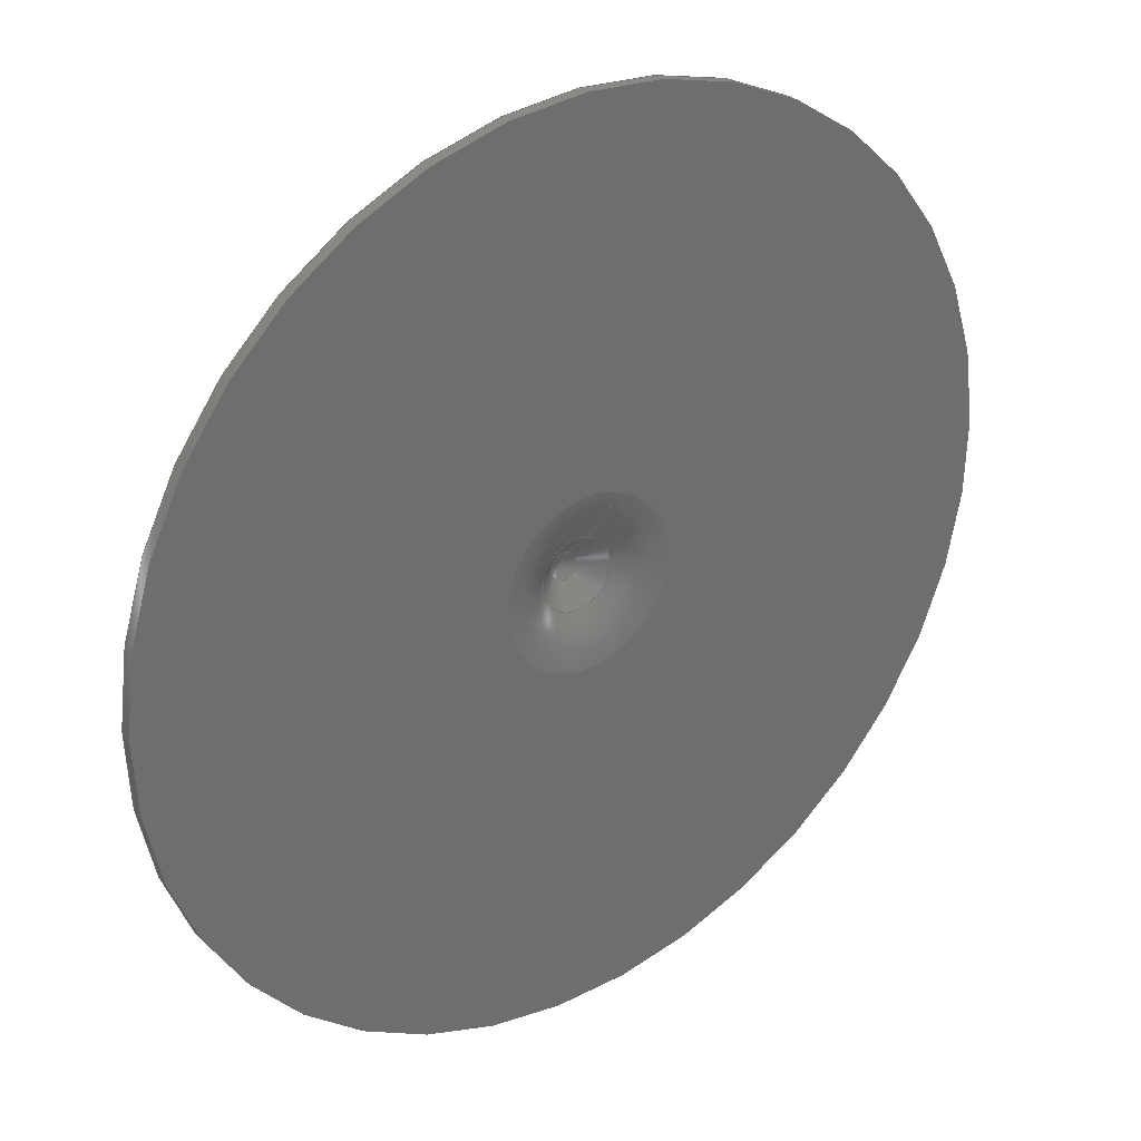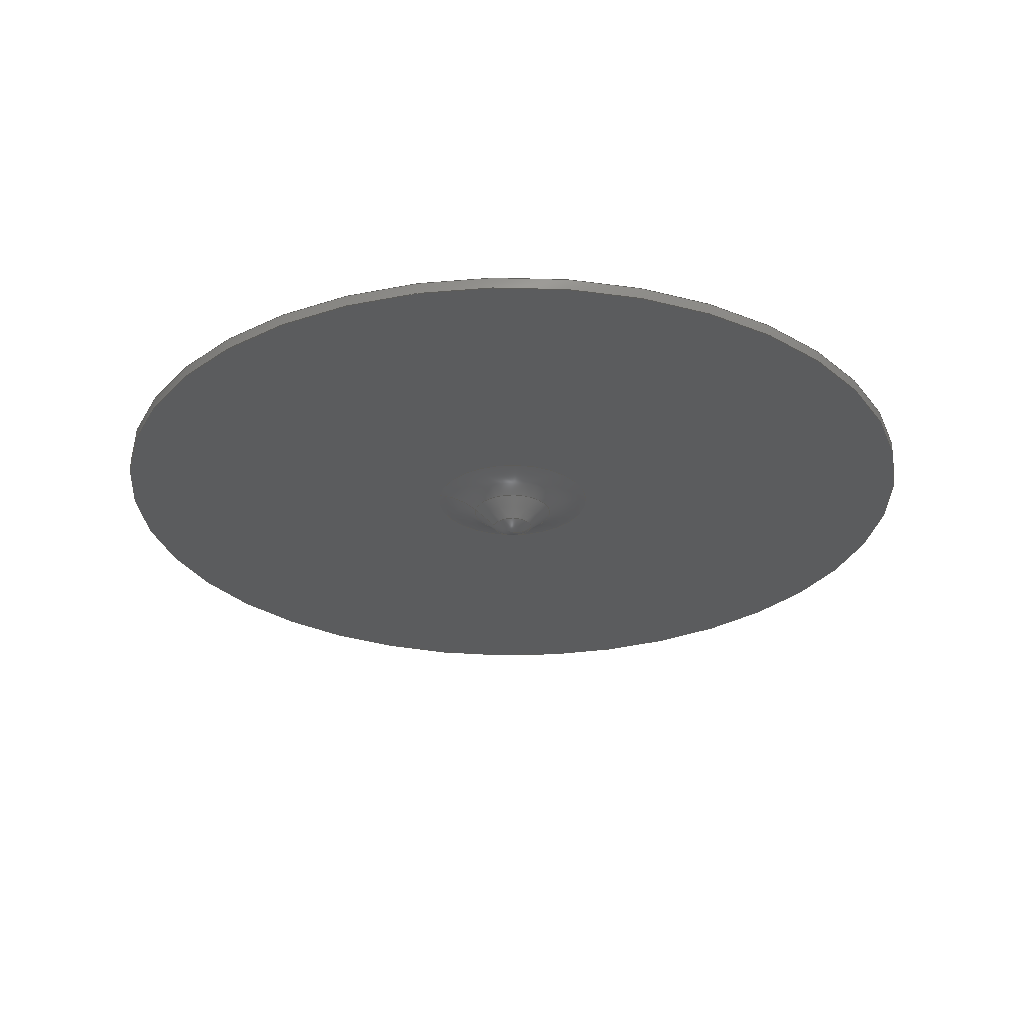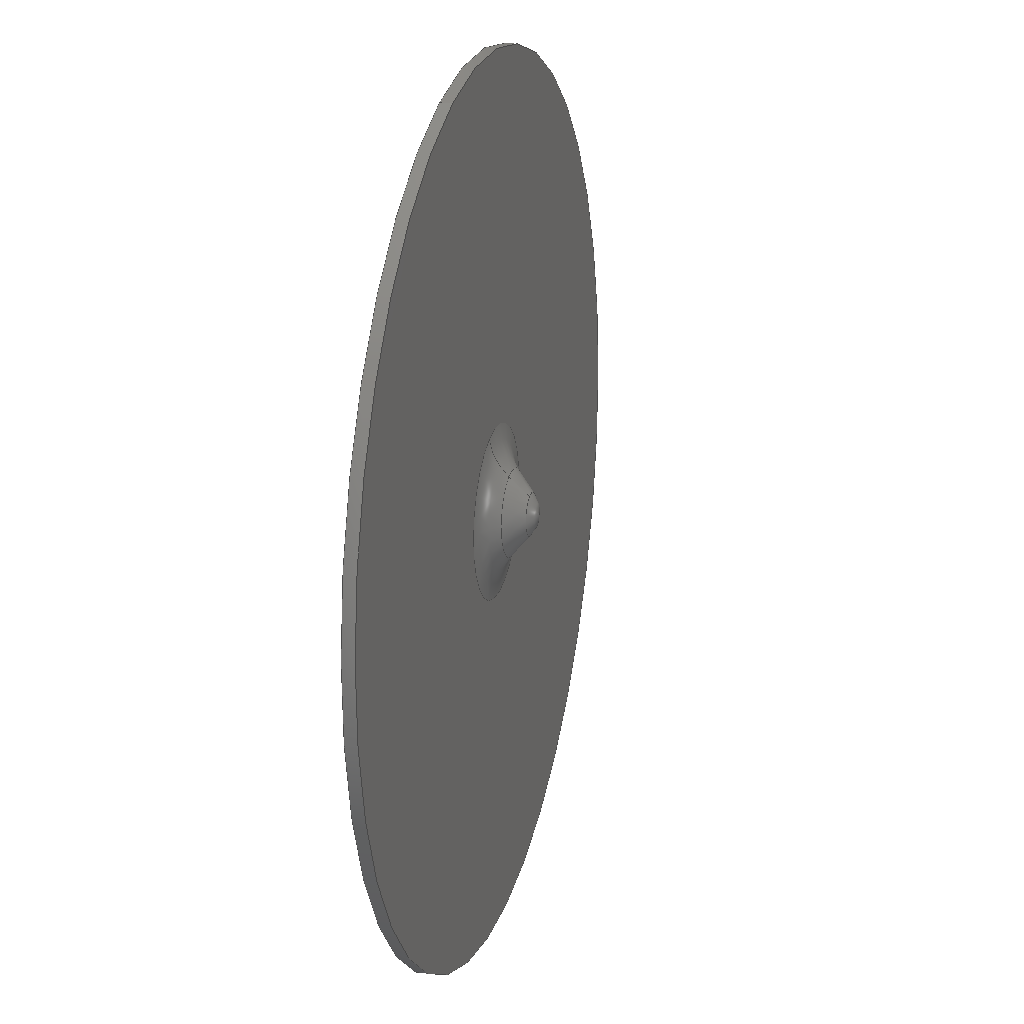
<metadata>
{"format":"step","ext":"step","renderer":"f3d","projection":"perspective","resolution":1024,"background":"white","views":[{"elev":30.1,"azim":-36.4,"up":"+Y"},{"elev":-28.0,"azim":-118.6,"up":"+Z"},{"elev":19.4,"azim":104.5,"up":"+Y"}]}
</metadata>
<code>
ISO-10303-21;
DATA;
#1=(NAMED_UNIT(*)PLANE_ANGLE_UNIT()SI_UNIT($,.RADIAN.));
#2=PLANE_ANGLE_MEASURE_WITH_UNIT(PLANE_ANGLE_MEASURE(0.01745),#1);
#3=(CONVERSION_BASED_UNIT('DEGREE',#2)NAMED_UNIT(#4)PLANE_ANGLE_UNIT());
#4=DIMENSIONAL_EXPONENTS(0,0,0,0,0,0,0);
#5=(NAMED_UNIT(*)SI_UNIT($,.STERADIAN.)SOLID_ANGLE_UNIT());
#6=(LENGTH_UNIT()NAMED_UNIT(*)SI_UNIT(.MILLI.,.METRE.));
#7=UNCERTAINTY_MEASURE_WITH_UNIT(LENGTH_MEASURE(0.001),#6,'DISTANCE_ACCURACY_VALUE','Maximum Tolerance applied to model');
#8=(GEOMETRIC_REPRESENTATION_CONTEXT(3)GLOBAL_UNCERTAINTY_ASSIGNED_CONTEXT((#7))GLOBAL_UNIT_ASSIGNED_CONTEXT((#6,#3,#5))REPRESENTATION_CONTEXT('','root'));
#9=CARTESIAN_POINT('',(0,0,0));
#10=DIRECTION('',(0,0,1));
#11=DIRECTION('',(1,0,0));
#12=AXIS2_PLACEMENT_3D('TS3D_PRODUCT_CSYS',#9,#10,#11);
#13=(NAMED_UNIT(*)PLANE_ANGLE_UNIT()SI_UNIT($,.RADIAN.));
#14=PLANE_ANGLE_MEASURE_WITH_UNIT(PLANE_ANGLE_MEASURE(0.01745),#13);
#15=(CONVERSION_BASED_UNIT('DEGREE',#14)NAMED_UNIT(#16)PLANE_ANGLE_UNIT());
#16=DIMENSIONAL_EXPONENTS(0,0,0,0,0,0,0);
#17=(NAMED_UNIT(*)SI_UNIT($,.STERADIAN.)SOLID_ANGLE_UNIT());
#18=(LENGTH_UNIT()NAMED_UNIT(*)SI_UNIT(.MILLI.,.METRE.));
#19=UNCERTAINTY_MEASURE_WITH_UNIT(LENGTH_MEASURE(0.001),#18,'DISTANCE_ACCURACY_VALUE','Maximum Tolerance applied to model');
#20=(GEOMETRIC_REPRESENTATION_CONTEXT(3)GLOBAL_UNCERTAINTY_ASSIGNED_CONTEXT((#19))GLOBAL_UNIT_ASSIGNED_CONTEXT((#18,#15,#17))REPRESENTATION_CONTEXT('','0 ROVER-1K_v3_RCA.stp'));
#21=CARTESIAN_POINT('',(0,0,0));
#22=DIRECTION('',(0,0,1));
#23=DIRECTION('',(1,0,-0));
#24=AXIS2_PLACEMENT_3D('',#21,#22,#23);
#25=ITEM_DEFINED_TRANSFORMATION('','',#24,#12);
#26=(REPRESENTATION_RELATIONSHIP('','',#294,#302)REPRESENTATION_RELATIONSHIP_WITH_TRANSFORMATION(#25)SHAPE_REPRESENTATION_RELATIONSHIP());
#27=NEXT_ASSEMBLY_USAGE_OCCURRENCE('0 ROVER-1K_v3_RCA.stp_1','0 ROVER-1K_v3_RCA.stp','0 ROVER-1K_v3_RCA.stp',#306,#298,$);
#28=PRODUCT_DEFINITION_SHAPE('','',#27);
#29=CONTEXT_DEPENDENT_SHAPE_REPRESENTATION(#26,#28);
#30=(NAMED_UNIT(*)PLANE_ANGLE_UNIT()SI_UNIT($,.RADIAN.));
#31=PLANE_ANGLE_MEASURE_WITH_UNIT(PLANE_ANGLE_MEASURE(0.01745),#30);
#32=(CONVERSION_BASED_UNIT('DEGREE',#31)NAMED_UNIT(#33)PLANE_ANGLE_UNIT());
#33=DIMENSIONAL_EXPONENTS(0,0,0,0,0,0,0);
#34=(NAMED_UNIT(*)SI_UNIT($,.STERADIAN.)SOLID_ANGLE_UNIT());
#35=(LENGTH_UNIT()NAMED_UNIT(*)SI_UNIT(.MILLI.,.METRE.));
#36=UNCERTAINTY_MEASURE_WITH_UNIT(LENGTH_MEASURE(1e-05),#35,'DISTANCE_ACCURACY_VALUE','Maximum Tolerance applied to model');
#37=(GEOMETRIC_REPRESENTATION_CONTEXT(3)GLOBAL_UNCERTAINTY_ASSIGNED_CONTEXT((#36))GLOBAL_UNIT_ASSIGNED_CONTEXT((#35,#32,#34))REPRESENTATION_CONTEXT('','EX-RV1K-13 CONTACTO COBRE'));
#38=CARTESIAN_POINT('',(0,0,0));
#39=DIRECTION('',(0,0,1));
#40=DIRECTION('',(1,0,-0));
#41=AXIS2_PLACEMENT_3D('',#38,#39,#40);
#42=ITEM_DEFINED_TRANSFORMATION('','',#41,#12);
#43=(REPRESENTATION_RELATIONSHIP('','',#280,#294)REPRESENTATION_RELATIONSHIP_WITH_TRANSFORMATION(#42)SHAPE_REPRESENTATION_RELATIONSHIP());
#44=NEXT_ASSEMBLY_USAGE_OCCURRENCE('EX-RV1K-13 CONTACTO COBRE_2','EX-RV1K-13 CONTACTO COBRE','EX-RV1K-13 CONTACTO COBRE',#298,#290,$);
#45=PRODUCT_DEFINITION_SHAPE('','',#44);
#46=CONTEXT_DEPENDENT_SHAPE_REPRESENTATION(#43,#45);
#47=CARTESIAN_POINT('',(0,0.9864,65.09));
#48=DIRECTION('',(-0,-0,1));
#49=DIRECTION('',(0.3262,0.9453,0));
#50=AXIS2_PLACEMENT_3D('',#47,#48,#49);
#51=TOROIDAL_SURFACE('',#50,2.585,2);
#52=CARTESIAN_POINT('',(0.4252,2.219,66.62));
#53=VERTEX_POINT('',#52);
#54=CARTESIAN_POINT('',(0.8433,3.43,67.09));
#55=VERTEX_POINT('',#54);
#56=CARTESIAN_POINT('',(0.8433,3.43,65.09));
#57=DIRECTION('',(-0.9453,0.3262,-0));
#58=DIRECTION('',(0.3262,0.9453,0));
#59=AXIS2_PLACEMENT_3D('',#56,#57,#58);
#60=CIRCLE('',#59,2);
#61=EDGE_CURVE('',#53,#55,#60,.T.);
#62=ORIENTED_EDGE('',*,*,#61,.F.);
#63=CARTESIAN_POINT('',(0,0.9864,66.62));
#64=DIRECTION('',(-0,-0,1));
#65=DIRECTION('',(0.3262,0.9453,0));
#66=AXIS2_PLACEMENT_3D('',#63,#64,#65);
#67=CIRCLE('',#66,1.304);
#68=EDGE_CURVE('',#53,#53,#67,.T.);
#69=ORIENTED_EDGE('',*,*,#68,.T.);
#70=ORIENTED_EDGE('',*,*,#61,.T.);
#71=CARTESIAN_POINT('',(0,0.9864,67.09));
#72=DIRECTION('',(-0,-0,1));
#73=DIRECTION('',(0.3262,0.9453,0));
#74=AXIS2_PLACEMENT_3D('',#71,#72,#73);
#75=CIRCLE('',#74,2.585);
#76=EDGE_CURVE('',#55,#55,#75,.T.);
#77=ORIENTED_EDGE('',*,*,#76,.F.);
#78=EDGE_LOOP('',(#62,#69,#70,#77));
#79=FACE_BOUND('',#78,.T.);
#80=ADVANCED_FACE('',(#79),#51,.F.);
#81=CARTESIAN_POINT('',(0,0.9864,66.62));
#82=DIRECTION('',(-0,-0,1));
#83=DIRECTION('',(0.3262,0.9453,0));
#84=AXIS2_PLACEMENT_3D('',#81,#82,#83);
#85=CONICAL_SURFACE('',#84,1.304,50.15);
#86=CARTESIAN_POINT('',(0.209,1.592,66.07));
#87=VERTEX_POINT('',#86);
#88=CARTESIAN_POINT('',(0.4252,2.219,66.62));
#89=DIRECTION('',(-0.2504,-0.7257,-0.6408));
#90=VECTOR('',#89,0.8632);
#91=LINE('',#88,#90);
#92=EDGE_CURVE('',#53,#87,#91,.T.);
#93=ORIENTED_EDGE('',*,*,#92,.T.);
#94=CARTESIAN_POINT('',(-0.209,0.3807,66.07));
#95=VERTEX_POINT('',#94);
#96=CARTESIAN_POINT('',(0,0.9864,66.07));
#97=DIRECTION('',(-0,-0,1));
#98=DIRECTION('',(0.3262,0.9453,0));
#99=AXIS2_PLACEMENT_3D('',#96,#97,#98);
#100=CIRCLE('',#99,0.6408);
#101=EDGE_CURVE('',#87,#95,#100,.T.);
#102=ORIENTED_EDGE('',*,*,#101,.T.);
#103=CARTESIAN_POINT('',(0,0.9864,66.07));
#104=DIRECTION('',(-0,-0,1));
#105=DIRECTION('',(0.3262,0.9453,0));
#106=AXIS2_PLACEMENT_3D('',#103,#104,#105);
#107=CIRCLE('',#106,0.6408);
#108=EDGE_CURVE('',#95,#87,#107,.T.);
#109=ORIENTED_EDGE('',*,*,#108,.T.);
#110=ORIENTED_EDGE('',*,*,#92,.F.);
#111=ORIENTED_EDGE('',*,*,#68,.F.);
#112=EDGE_LOOP('',(#93,#102,#109,#110,#111));
#113=FACE_BOUND('',#112,.T.);
#114=ADVANCED_FACE('',(#113),#85,.T.);
#115=CARTESIAN_POINT('',(0,0.9864,66.84));
#116=DIRECTION('',(-0,-0,1));
#117=DIRECTION('',(-0.3262,-0.9453,-0));
#118=AXIS2_PLACEMENT_3D('',#115,#116,#117);
#119=SPHERICAL_SURFACE('',#118,1);
#120=CARTESIAN_POINT('',(0,0.9864,65.84));
#121=VERTEX_POINT('',#120);
#122=CARTESIAN_POINT('',(0,0.9864,66.84));
#123=DIRECTION('',(0.9453,-0.3262,0));
#124=DIRECTION('',(-0.3262,-0.9453,-0));
#125=AXIS2_PLACEMENT_3D('',#122,#123,#124);
#126=CIRCLE('',#125,1);
#127=EDGE_CURVE('',#95,#121,#126,.T.);
#128=ORIENTED_EDGE('',*,*,#127,.T.);
#129=ORIENTED_EDGE('',*,*,#127,.F.);
#130=ORIENTED_EDGE('',*,*,#101,.F.);
#131=ORIENTED_EDGE('',*,*,#108,.F.);
#132=EDGE_LOOP('',(#128,#129,#130,#131));
#133=FACE_BOUND('',#132,.T.);
#134=ADVANCED_FACE('',(#133),#119,.T.);
#135=CARTESIAN_POINT('',(0,0.9864,66.84));
#136=DIRECTION('',(-0,-0,1));
#137=DIRECTION('',(0.3262,0.9453,0));
#138=AXIS2_PLACEMENT_3D('',#135,#136,#137);
#139=SPHERICAL_SURFACE('',#138,0.65);
#140=CARTESIAN_POINT('',(0.1359,1.38,66.34));
#141=VERTEX_POINT('',#140);
#142=CARTESIAN_POINT('',(0,0.9864,66.19));
#143=VERTEX_POINT('',#142);
#144=CARTESIAN_POINT('',(0,0.9864,66.84));
#145=DIRECTION('',(-0.9453,0.3262,-0));
#146=DIRECTION('',(0.3262,0.9453,0));
#147=AXIS2_PLACEMENT_3D('',#144,#145,#146);
#148=CIRCLE('',#147,0.65);
#149=EDGE_CURVE('',#141,#143,#148,.T.);
#150=ORIENTED_EDGE('',*,*,#149,.F.);
#151=CARTESIAN_POINT('',(0,0.9864,66.34));
#152=DIRECTION('',(-0,-0,1));
#153=DIRECTION('',(0.3262,0.9453,0));
#154=AXIS2_PLACEMENT_3D('',#151,#152,#153);
#155=CIRCLE('',#154,0.4165);
#156=EDGE_CURVE('',#141,#141,#155,.T.);
#157=ORIENTED_EDGE('',*,*,#156,.T.);
#158=ORIENTED_EDGE('',*,*,#149,.T.);
#159=EDGE_LOOP('',(#150,#157,#158));
#160=FACE_BOUND('',#159,.T.);
#161=ADVANCED_FACE('',(#160),#139,.F.);
#162=CARTESIAN_POINT('',(0,0.9864,66.34));
#163=DIRECTION('',(-0,-0,1));
#164=DIRECTION('',(0.3262,0.9453,0));
#165=AXIS2_PLACEMENT_3D('',#162,#163,#164);
#166=CONICAL_SURFACE('',#165,0.4165,50.15);
#167=CARTESIAN_POINT('',(0.3521,2.007,66.89));
#168=VERTEX_POINT('',#167);
#169=CARTESIAN_POINT('',(0.3521,2.007,66.89));
#170=DIRECTION('',(-0.2504,-0.7257,-0.6408));
#171=VECTOR('',#170,0.8632);
#172=LINE('',#169,#171);
#173=EDGE_CURVE('',#168,#141,#172,.T.);
#174=ORIENTED_EDGE('',*,*,#173,.F.);
#175=CARTESIAN_POINT('',(0,0.9864,66.89));
#176=DIRECTION('',(-0,-0,1));
#177=DIRECTION('',(0.3262,0.9453,0));
#178=AXIS2_PLACEMENT_3D('',#175,#176,#177);
#179=CIRCLE('',#178,1.079);
#180=EDGE_CURVE('',#168,#168,#179,.T.);
#181=ORIENTED_EDGE('',*,*,#180,.T.);
#182=ORIENTED_EDGE('',*,*,#173,.T.);
#183=ORIENTED_EDGE('',*,*,#156,.F.);
#184=EDGE_LOOP('',(#174,#181,#182,#183));
#185=FACE_BOUND('',#184,.T.);
#186=ADVANCED_FACE('',(#185),#166,.F.);
#187=CARTESIAN_POINT('',(0,0.9864,65.09));
#188=DIRECTION('',(-0,-0,1));
#189=DIRECTION('',(0.3262,0.9453,0));
#190=AXIS2_PLACEMENT_3D('',#187,#188,#189);
#191=TOROIDAL_SURFACE('',#190,2.585,2.35);
#192=CARTESIAN_POINT('',(0.8433,3.43,67.44));
#193=VERTEX_POINT('',#192);
#194=CARTESIAN_POINT('',(0.8433,3.43,65.09));
#195=DIRECTION('',(-0.9453,0.3262,-0));
#196=DIRECTION('',(0.3262,0.9453,0));
#197=AXIS2_PLACEMENT_3D('',#194,#195,#196);
#198=CIRCLE('',#197,2.35);
#199=EDGE_CURVE('',#168,#193,#198,.T.);
#200=ORIENTED_EDGE('',*,*,#199,.T.);
#201=CARTESIAN_POINT('',(0,0.9864,67.44));
#202=DIRECTION('',(-0,-0,1));
#203=DIRECTION('',(0.3262,0.9453,0));
#204=AXIS2_PLACEMENT_3D('',#201,#202,#203);
#205=CIRCLE('',#204,2.585);
#206=EDGE_CURVE('',#193,#193,#205,.T.);
#207=ORIENTED_EDGE('',*,*,#206,.T.);
#208=ORIENTED_EDGE('',*,*,#199,.F.);
#209=ORIENTED_EDGE('',*,*,#180,.F.);
#210=EDGE_LOOP('',(#200,#207,#208,#209));
#211=FACE_BOUND('',#210,.T.);
#212=ADVANCED_FACE('',(#211),#191,.T.);
#213=CARTESIAN_POINT('',(-0.8433,-1.457,67.44));
#214=DIRECTION('',(-0,-0,1));
#215=DIRECTION('',(0.3262,0.9453,0));
#216=AXIS2_PLACEMENT_3D('',#213,#214,#215);
#217=PLANE('',#216);
#218=CARTESIAN_POINT('',(4.339,13.56,67.44));
#219=VERTEX_POINT('',#218);
#220=CARTESIAN_POINT('',(0,0.9864,67.44));
#221=DIRECTION('',(-0,-0,1));
#222=DIRECTION('',(0.3262,0.9453,0));
#223=AXIS2_PLACEMENT_3D('',#220,#221,#222);
#224=CIRCLE('',#223,13.3);
#225=EDGE_CURVE('',#219,#219,#224,.T.);
#226=ORIENTED_EDGE('',*,*,#225,.T.);
#227=EDGE_LOOP('',(#226));
#228=FACE_BOUND('',#227,.T.);
#229=ORIENTED_EDGE('',*,*,#206,.F.);
#230=EDGE_LOOP('',(#229));
#231=FACE_BOUND('',#230,.T.);
#232=ADVANCED_FACE('',(#228,#231),#217,.T.);
#233=CARTESIAN_POINT('',(0,0.9864,66.19));
#234=DIRECTION('',(-0,-0,1));
#235=DIRECTION('',(0.3262,0.9453,0));
#236=AXIS2_PLACEMENT_3D('',#233,#234,#235);
#237=CYLINDRICAL_SURFACE('',#236,13.3);
#238=CARTESIAN_POINT('',(4.339,13.56,67.09));
#239=VERTEX_POINT('',#238);
#240=CARTESIAN_POINT('',(4.339,13.56,67.44));
#241=DIRECTION('',(0,0,-1));
#242=VECTOR('',#241,0.35);
#243=LINE('',#240,#242);
#244=EDGE_CURVE('',#219,#239,#243,.T.);
#245=ORIENTED_EDGE('',*,*,#244,.T.);
#246=CARTESIAN_POINT('',(0,0.9864,67.09));
#247=DIRECTION('',(-0,-0,1));
#248=DIRECTION('',(0.3262,0.9453,0));
#249=AXIS2_PLACEMENT_3D('',#246,#247,#248);
#250=CIRCLE('',#249,13.3);
#251=EDGE_CURVE('',#239,#239,#250,.T.);
#252=ORIENTED_EDGE('',*,*,#251,.T.);
#253=ORIENTED_EDGE('',*,*,#244,.F.);
#254=ORIENTED_EDGE('',*,*,#225,.F.);
#255=EDGE_LOOP('',(#245,#252,#253,#254));
#256=FACE_BOUND('',#255,.T.);
#257=ADVANCED_FACE('',(#256),#237,.T.);
#258=CARTESIAN_POINT('',(-4.339,-11.59,67.09));
#259=DIRECTION('',(0,0,-1));
#260=DIRECTION('',(-0.3262,-0.9453,-0));
#261=AXIS2_PLACEMENT_3D('',#258,#259,#260);
#262=PLANE('',#261);
#263=ORIENTED_EDGE('',*,*,#76,.T.);
#264=EDGE_LOOP('',(#263));
#265=FACE_BOUND('',#264,.T.);
#266=ORIENTED_EDGE('',*,*,#251,.F.);
#267=EDGE_LOOP('',(#266));
#268=FACE_BOUND('',#267,.T.);
#269=ADVANCED_FACE('',(#265,#268),#262,.T.);
#270=CLOSED_SHELL('',(#80,#114,#134,#161,#186,#212,#232,#257,#269));
#271=MANIFOLD_SOLID_BREP('Imported 03',#270);
#272=COLOUR_RGB('',0.549,0.3098,0.2196);
#273=FILL_AREA_STYLE_COLOUR('',#272);
#274=FILL_AREA_STYLE('',(#273));
#275=SURFACE_STYLE_FILL_AREA(#274);
#276=SURFACE_SIDE_STYLE('',(#275));
#277=SURFACE_STYLE_USAGE(.BOTH.,#276);
#278=PRESENTATION_STYLE_ASSIGNMENT((#277));
#279=STYLED_ITEM('',(#278),#271);
#280=SHAPE_REPRESENTATION('EX-RV1K-13 CONTACTO COBRE',(#12),#37);
#281=ADVANCED_BREP_SHAPE_REPRESENTATION('EX-RV1K-13 CONTACTO COBRE',(#271),#37);
#282=SHAPE_REPRESENTATION_RELATIONSHIP('','',#280,#281);
#283=APPLICATION_CONTEXT('data for automotive mechanical design processes');
#284=APPLICATION_PROTOCOL_DEFINITION('international standard','automotive_design',1994,#283);
#285=PRODUCT_CONTEXT('',#283,'mechanical');
#286=PRODUCT_DEFINITION_CONTEXT('part definition',#283,'design');
#287=PRODUCT('EX-RV1K-13 CONTACTO COBRE','EX-RV1K-13 CONTACTO COBRE','',(#285));
#288=PRODUCT_RELATED_PRODUCT_CATEGORY('part','',(#287));
#289=PRODUCT_DEFINITION_FORMATION_WITH_SPECIFIED_SOURCE('','',#287,.NOT_KNOWN.);
#290=PRODUCT_DEFINITION('design','',#289,#286);
#291=PRODUCT_DEFINITION_SHAPE('','',#290);
#292=SHAPE_DEFINITION_REPRESENTATION(#291,#280);
#293=DRAUGHTING_MODEL('',(),#37);
#294=SHAPE_REPRESENTATION('0 ROVER-1K_v3_RCA.stp',(#12,#41),#20);
#295=PRODUCT('0 ROVER-1K_v3_RCA.stp','0 ROVER-1K_v3_RCA.stp','',(#285));
#296=PRODUCT_RELATED_PRODUCT_CATEGORY('part','',(#295));
#297=PRODUCT_DEFINITION_FORMATION_WITH_SPECIFIED_SOURCE('','',#295,.NOT_KNOWN.);
#298=PRODUCT_DEFINITION('design','',#297,#286);
#299=PRODUCT_DEFINITION_SHAPE('','',#298);
#300=SHAPE_DEFINITION_REPRESENTATION(#299,#294);
#301=DRAUGHTING_MODEL('',(),#20);
#302=SHAPE_REPRESENTATION('root',(#12,#24),#8);
#303=PRODUCT('root','root','',(#285));
#304=PRODUCT_RELATED_PRODUCT_CATEGORY('part','',(#303));
#305=PRODUCT_DEFINITION_FORMATION_WITH_SPECIFIED_SOURCE('','',#303,.NOT_KNOWN.);
#306=PRODUCT_DEFINITION('design','',#305,#286);
#307=PRODUCT_DEFINITION_SHAPE('','',#306);
#308=SHAPE_DEFINITION_REPRESENTATION(#307,#302);
#309=DRAUGHTING_MODEL('',(),#8);
#310=MECHANICAL_DESIGN_GEOMETRIC_PRESENTATION_REPRESENTATION('',(#279),#8);
ENDSEC;
END-ISO-10303-21;

</code>
